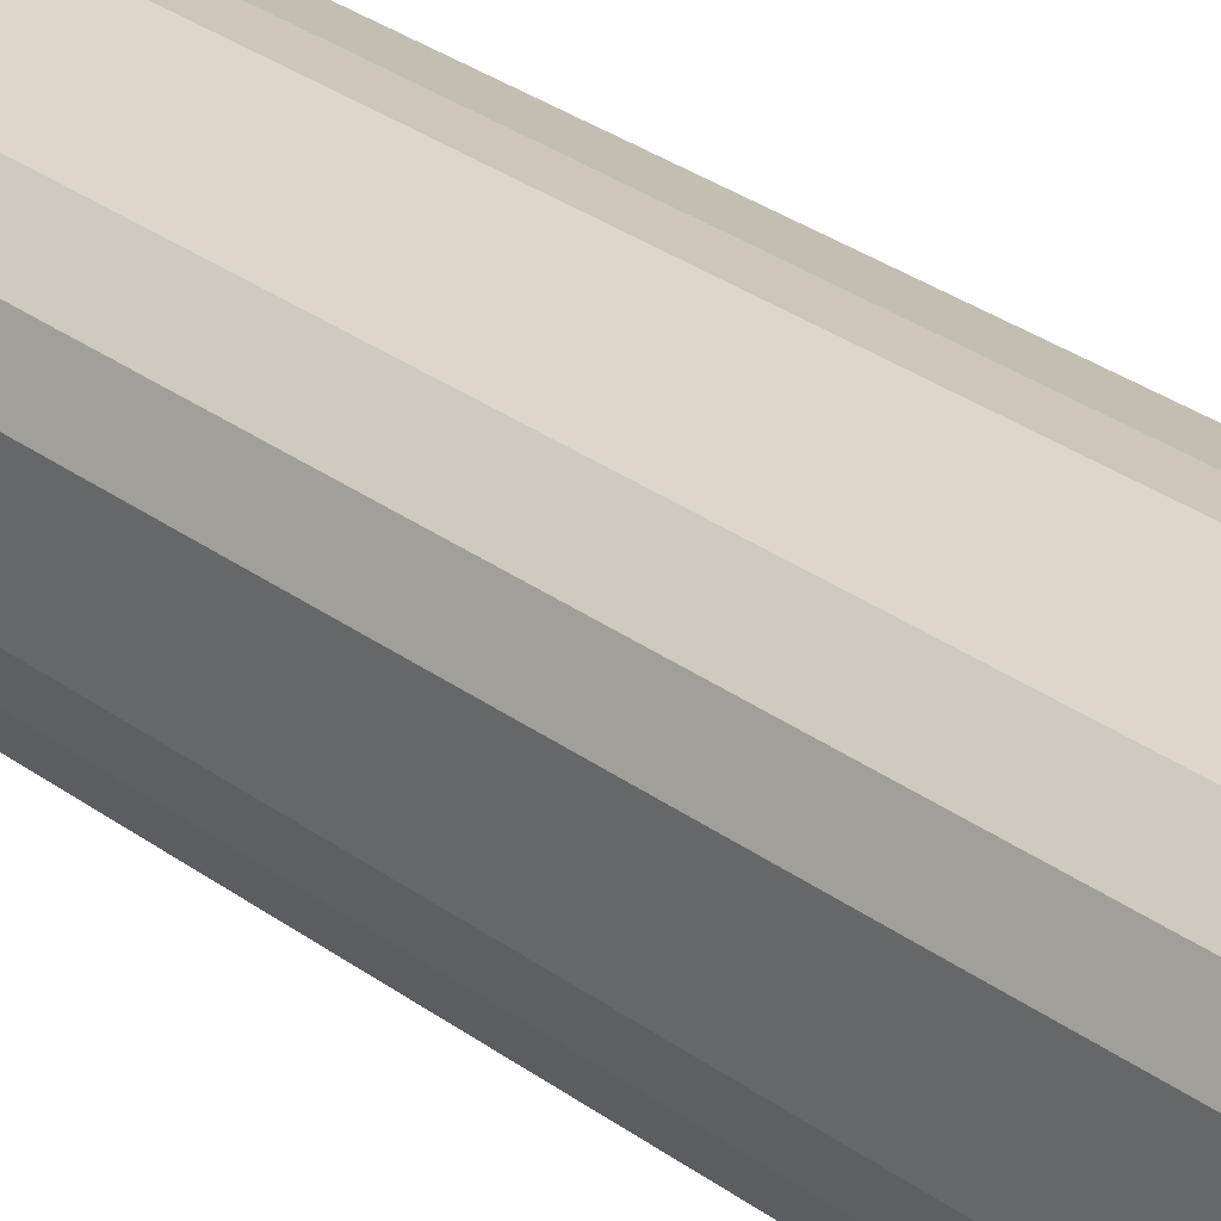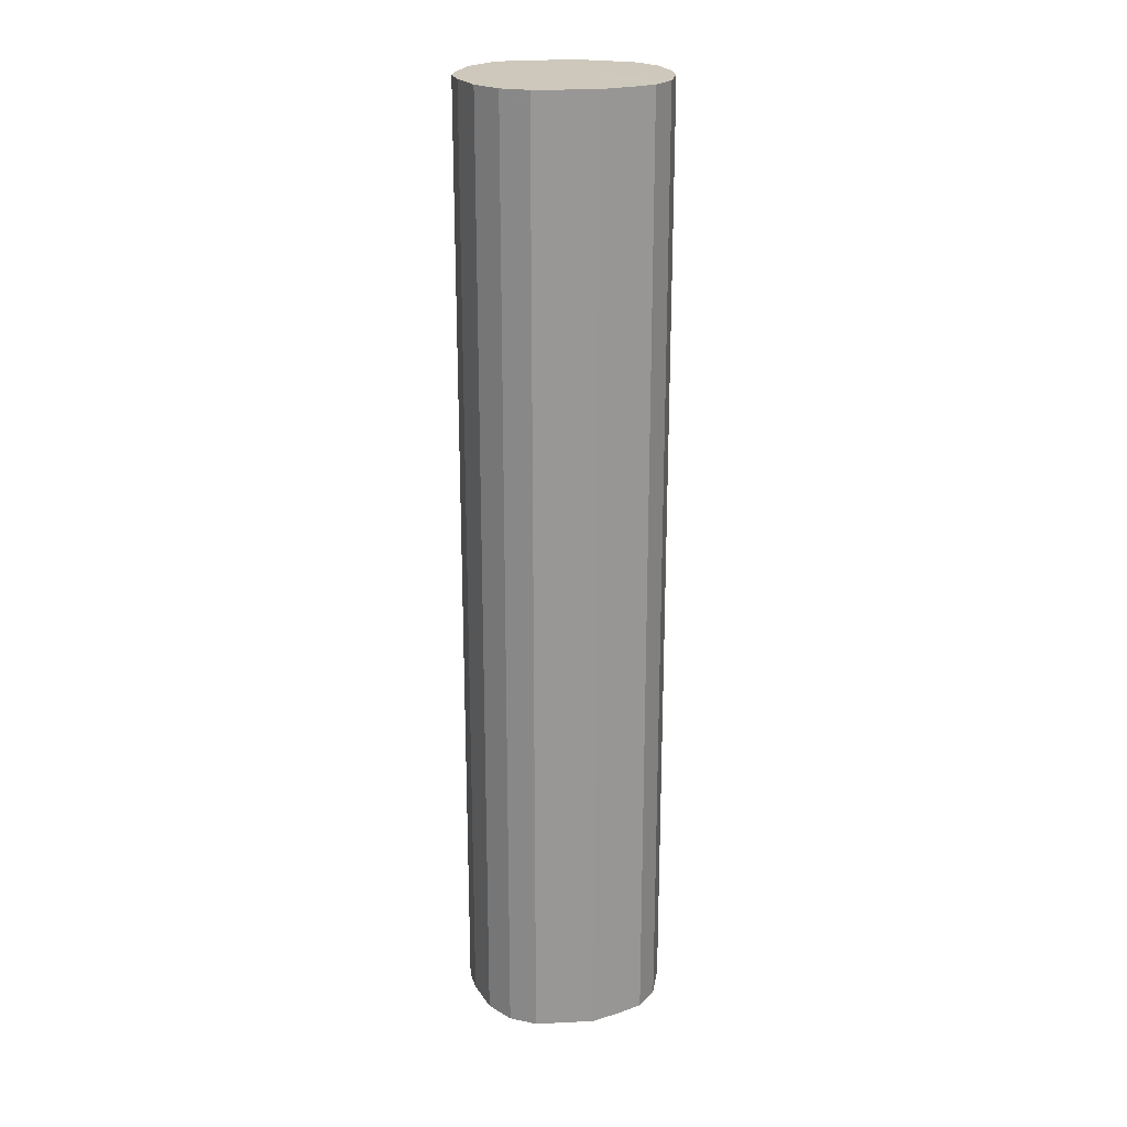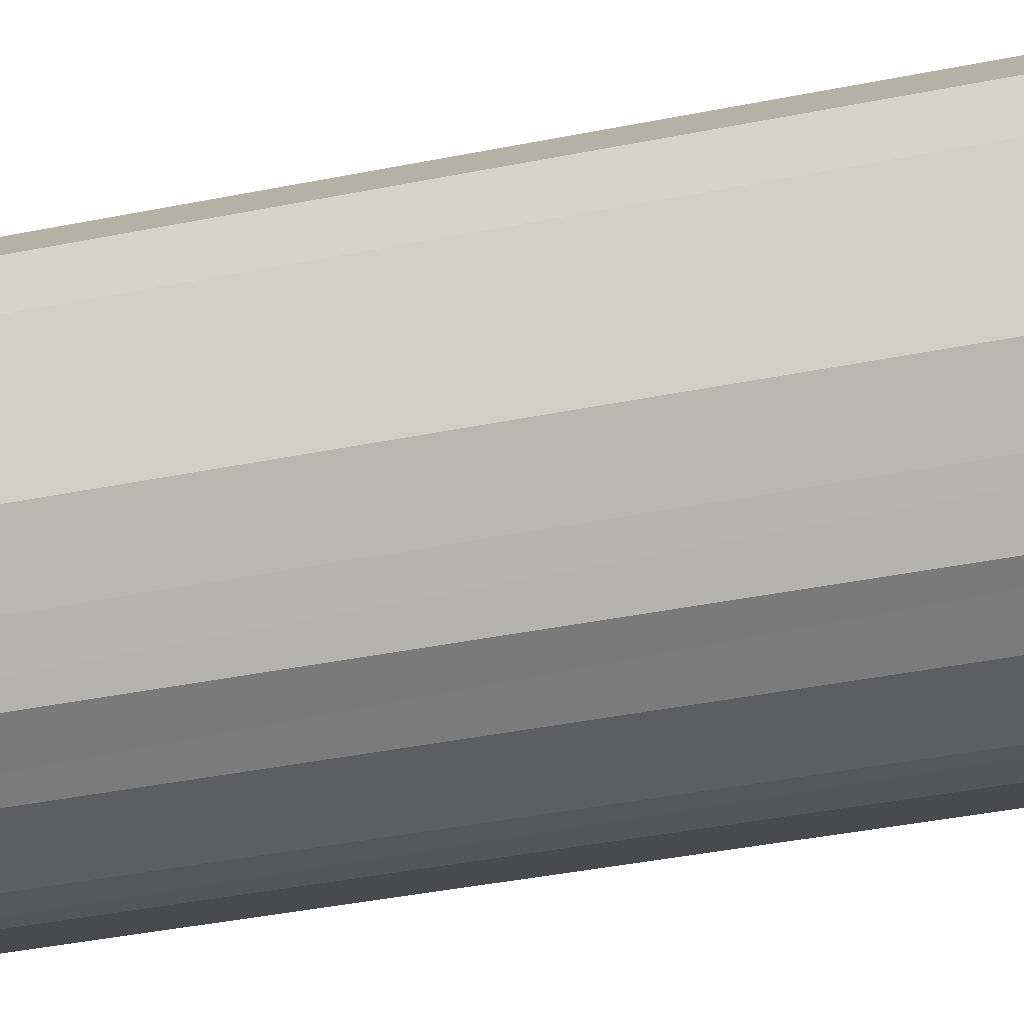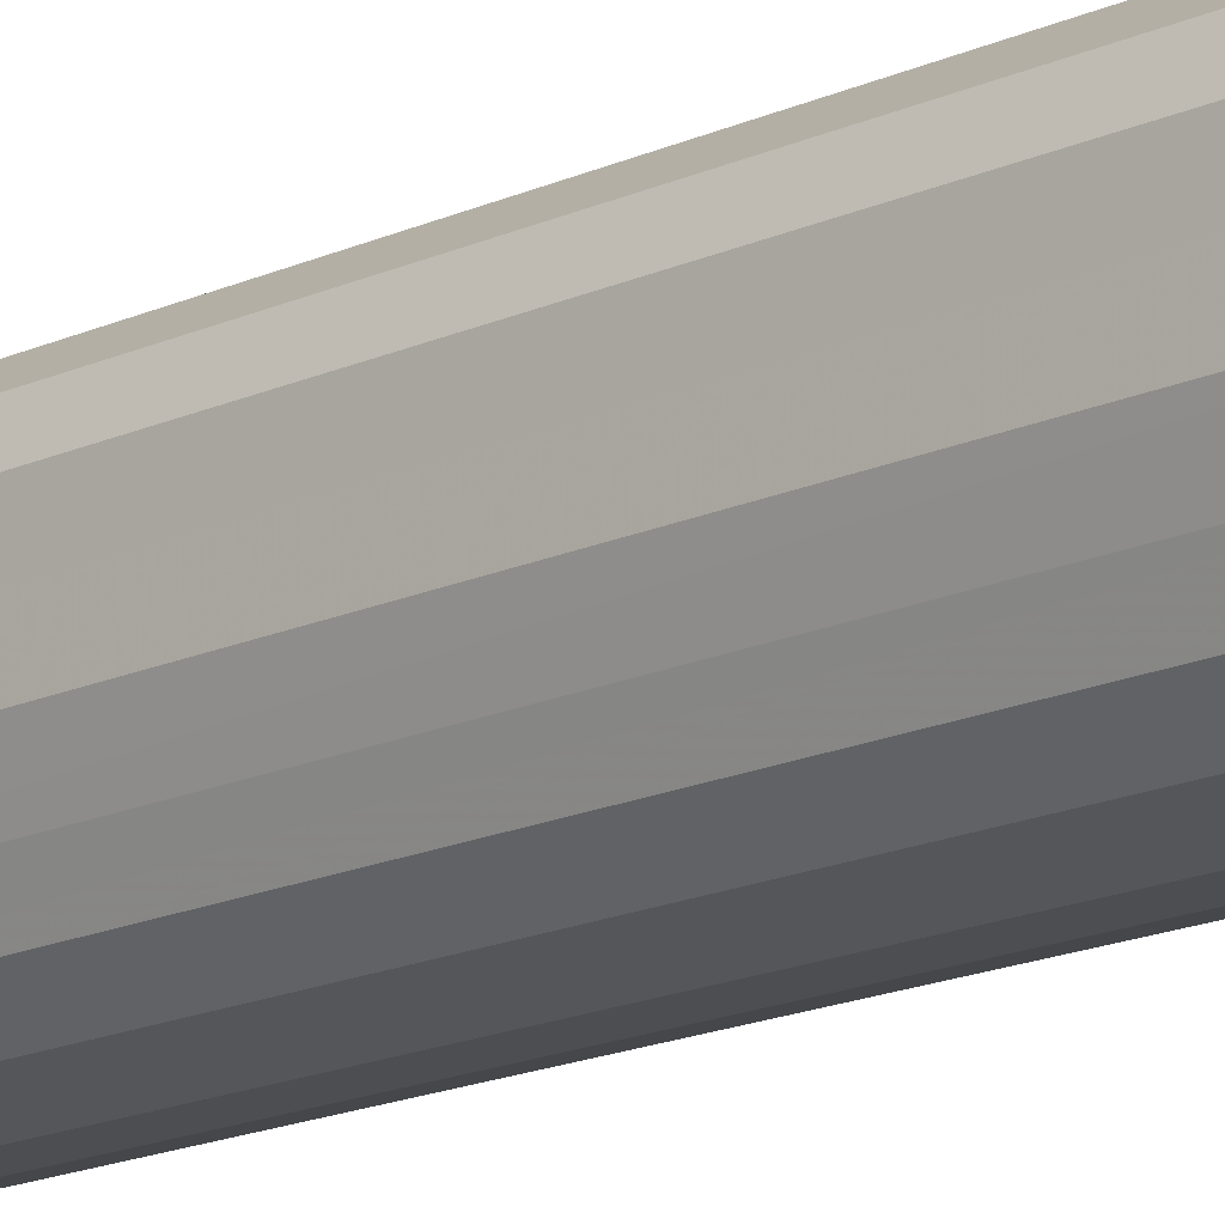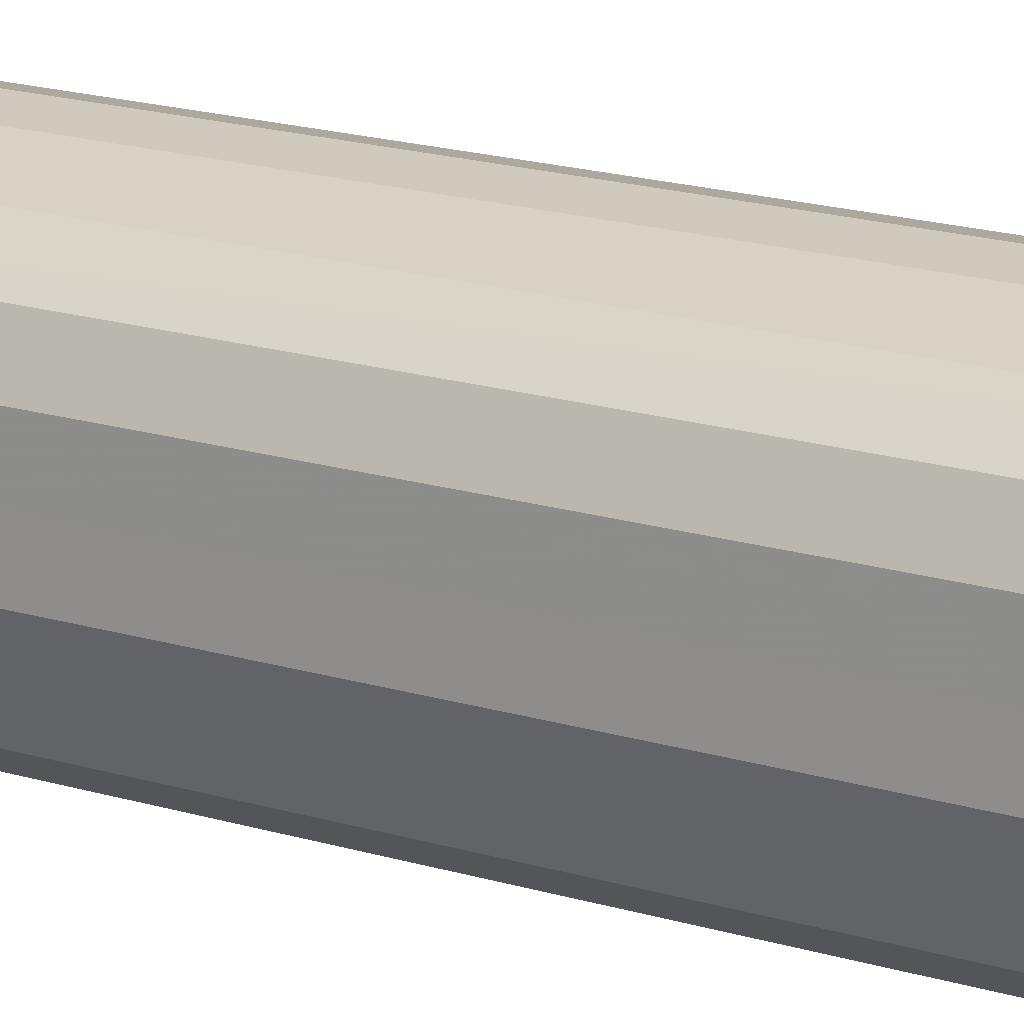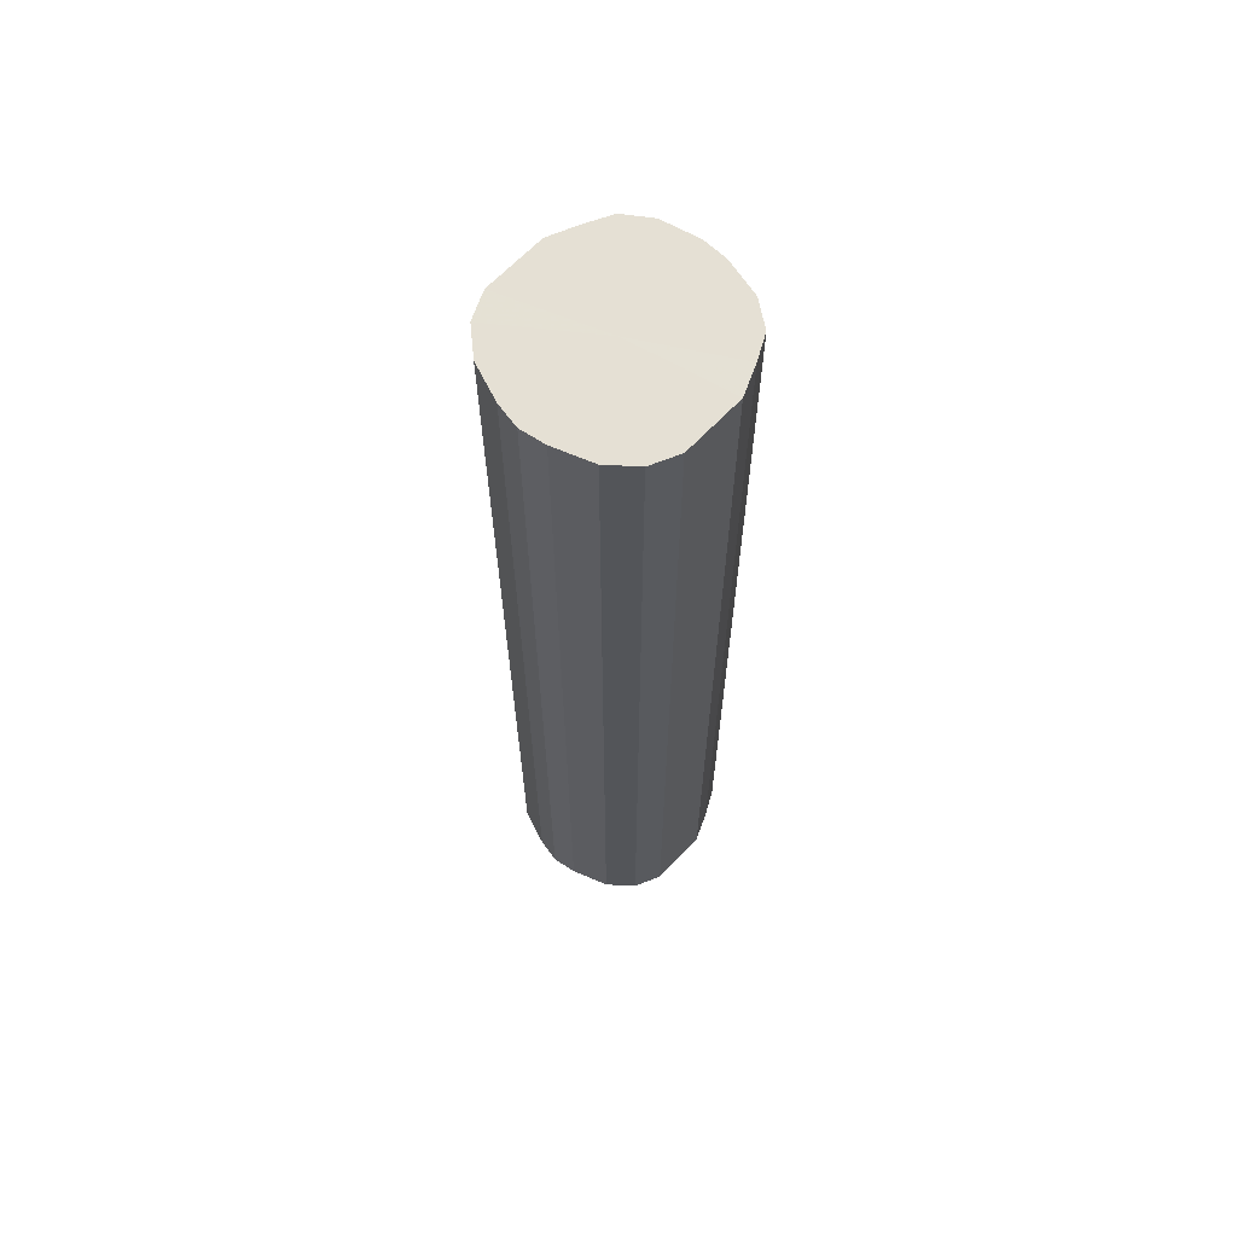
<metadata>
{"format":"obj","ext":"obj","renderer":"f3d","projection":"perspective","resolution":1024,"background":"white","views":[{"elev":27.3,"azim":139.5,"up":"+Z"},{"elev":22.0,"azim":85.3,"up":"+Y"},{"elev":-26.4,"azim":109.8,"up":"+Z"},{"elev":-16.8,"azim":-47.1,"up":"+Z"},{"elev":15.9,"azim":-55.9,"up":"+Z"},{"elev":65.5,"azim":43.4,"up":"+Y"}]}
</metadata>
<code>
o 24820
v 2224 1873 17.37
v 2224 1873 17.36
v 2224 1873 17.37
v 2224 1873 17.35
v 2224 1873 17.36
v 2224 1873 17.36
v 2224 1873 17.36
v 2224 1873 17.34
v 2224 1873 17.35
v 2224 1873 17.35
v 2224 1873 17.35
v 2224 1873 17.31
v 2224 1873 17.34
v 2224 1873 17.34
v 2224 1873 17.34
v 2224 1873 17.29
v 2224 1873 17.31
v 2224 1873 17.31
v 2224 1873 17.31
v 2224 1873 17.27
v 2224 1873 17.29
v 2224 1873 17.29
v 2224 1873 17.29
v 2224 1873 17.24
v 2224 1873 17.27
v 2224 1873 17.27
v 2224 1873 17.27
v 2224 1873 17.22
v 2224 1873 17.24
v 2224 1873 17.24
v 2224 1873 17.24
v 2224 1873 17.21
v 2224 1873 17.22
v 2224 1873 17.22
v 2224 1873 17.22
v 2224 1873 17.2
v 2224 1873 17.21
v 2224 1873 17.21
v 2224 1873 17.21
v 2224 1873 17.2
v 2224 1873 17.2
v 2224 1873 17.2
v 2224 1873 17.37
v 2224 1873 17.36
v 2224 1873 17.36
v 2224 1873 17.35
v 2224 1873 17.35
v 2224 1873 17.36
v 2224 1873 17.37
v 2224 1873 17.35
v 2224 1873 17.36
v 2224 1873 17.34
v 2224 1873 17.34
v 2224 1873 17.34
v 2224 1873 17.35
v 2224 1873 17.31
v 2224 1873 17.34
v 2224 1873 17.31
v 2224 1873 17.31
v 2224 1873 17.29
v 2224 1873 17.31
v 2224 1873 17.27
v 2224 1873 17.29
v 2224 1873 17.29
v 2224 1873 17.29
v 2224 1873 17.24
v 2224 1873 17.27
v 2224 1873 17.22
v 2224 1873 17.24
v 2224 1873 17.27
v 2224 1873 17.27
v 2224 1873 17.21
v 2224 1873 17.22
v 2224 1873 17.2
v 2224 1873 17.21
v 2224 1873 17.24
v 2224 1873 17.24
v 2224 1873 17.2
v 2224 1873 17.2
v 2224 1873 17.21
v 2224 1873 17.2
v 2224 1873 17.22
v 2224 1873 17.22
v 2224 1873 17.21
v 2224 1873 17.28
v 2224 1873 17.36
v 2224 1873 17.37
v 2224 1873 17.35
v 2224 1873 17.36
v 2224 1873 17.34
v 2224 1873 17.35
v 2224 1873 17.31
v 2224 1873 17.34
v 2224 1873 17.29
v 2224 1873 17.31
v 2224 1873 17.27
v 2224 1873 17.29
v 2224 1873 17.24
v 2224 1873 17.27
v 2224 1873 17.22
v 2224 1873 17.24
v 2224 1873 17.21
v 2224 1873 17.22
v 2224 1873 17.2
v 2224 1873 17.21
v 2224 1873 17.2
v 2224 1873 17.28
v 2224 1873 17.37
v 2224 1873 17.36
v 2224 1873 17.36
v 2224 1873 17.35
v 2224 1873 17.35
v 2224 1873 17.34
v 2224 1873 17.34
v 2224 1873 17.31
v 2224 1873 17.31
v 2224 1873 17.29
v 2224 1873 17.29
v 2224 1873 17.27
v 2224 1873 17.27
v 2224 1873 17.24
v 2224 1873 17.24
v 2224 1873 17.22
v 2224 1873 17.22
v 2224 1873 17.21
v 2224 1873 17.21
v 2224 1873 17.2
v 2224 1873 17.2
f 1 2 3
f 2 4 5
f 6 1 7
f 4 8 9
f 10 6 11
f 8 12 13
f 14 10 15
f 12 16 17
f 18 14 19
f 16 20 21
f 22 18 23
f 20 24 25
f 26 22 27
f 24 28 29
f 30 26 31
f 28 32 33
f 34 30 35
f 32 36 37
f 38 34 39
f 36 40 41
f 40 38 42
f 43 44 45
f 45 46 47
f 48 49 43
f 50 51 48
f 47 52 53
f 54 55 50
f 56 57 54
f 53 58 59
f 60 61 56
f 62 63 60
f 59 64 65
f 66 67 62
f 68 69 66
f 65 70 71
f 72 73 68
f 74 75 72
f 71 76 77
f 78 79 74
f 80 81 78
f 77 82 83
f 83 84 80
f 85 86 87
f 85 88 86
f 85 87 89
f 85 90 88
f 85 89 91
f 85 92 90
f 85 91 93
f 85 94 92
f 85 93 95
f 85 96 94
f 85 95 97
f 85 98 96
f 85 97 99
f 85 100 98
f 85 99 101
f 85 102 100
f 85 101 103
f 85 104 102
f 85 103 105
f 85 106 104
f 85 105 106
f 107 108 109
f 107 110 108
f 107 109 111
f 107 112 110
f 107 111 113
f 107 114 112
f 107 113 115
f 107 116 114
f 107 115 117
f 107 118 116
f 107 117 119
f 107 120 118
f 107 119 121
f 107 122 120
f 107 121 123
f 107 124 122
f 107 123 125
f 107 126 124
f 107 125 127
f 107 128 126
f 107 127 128

</code>
